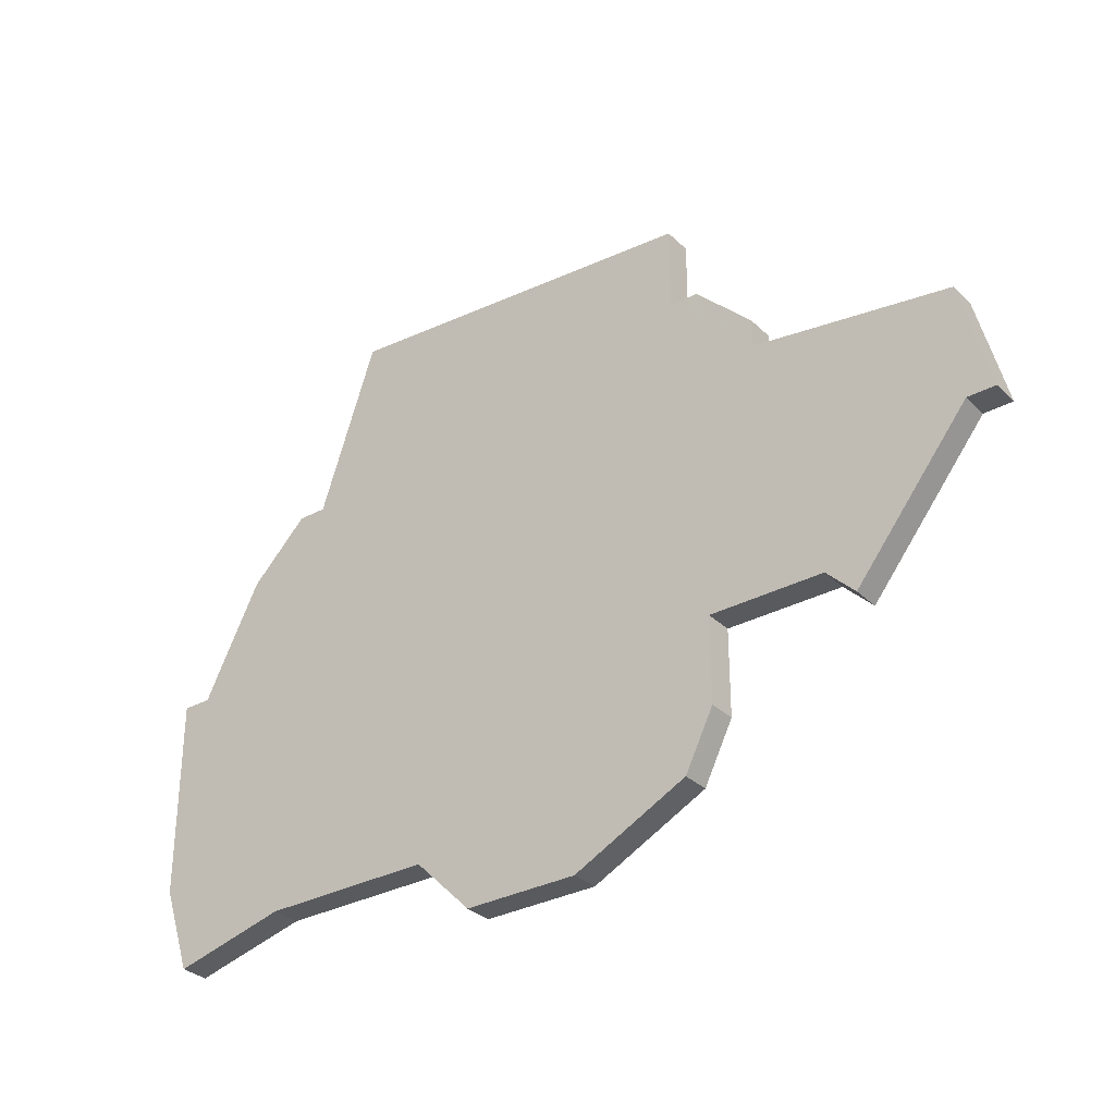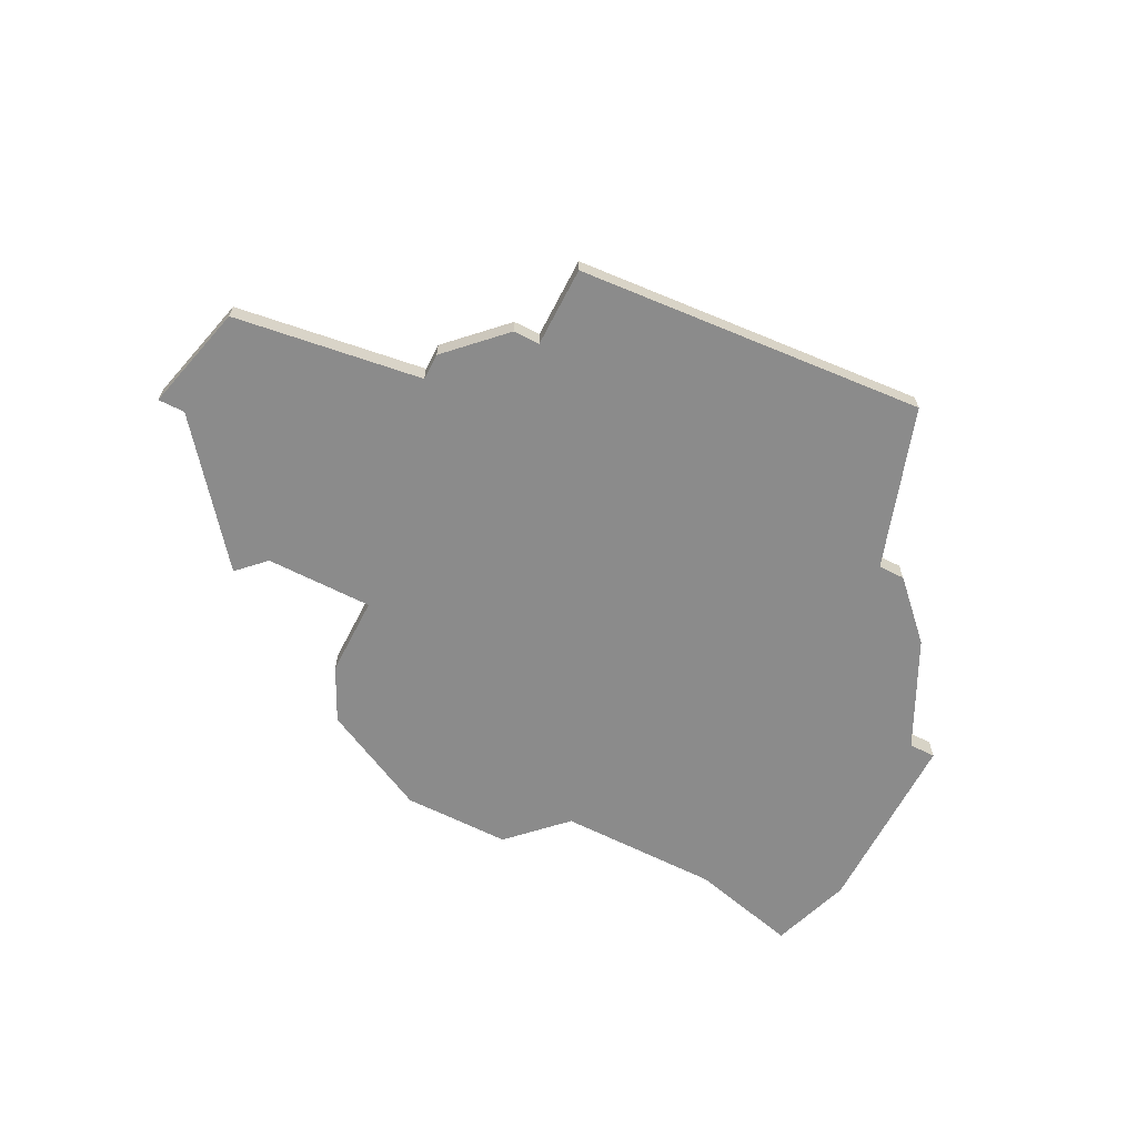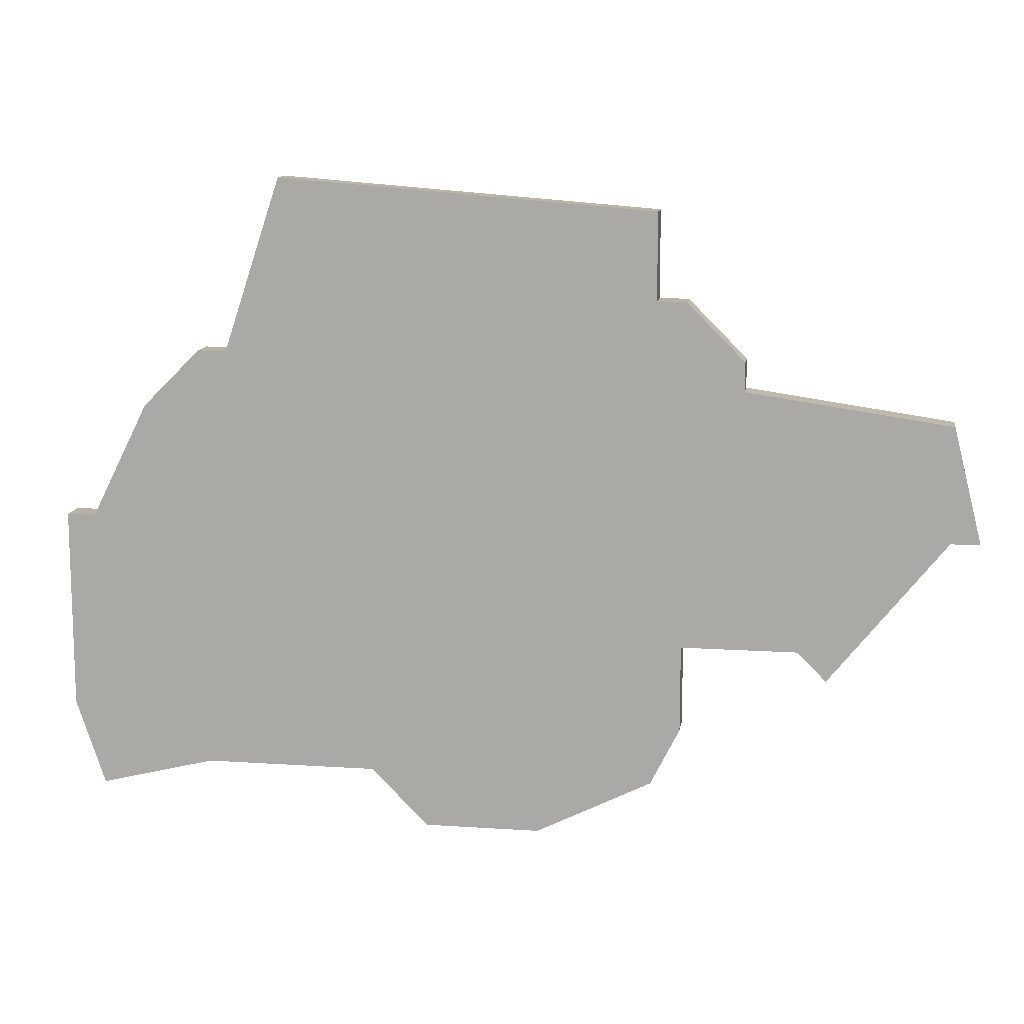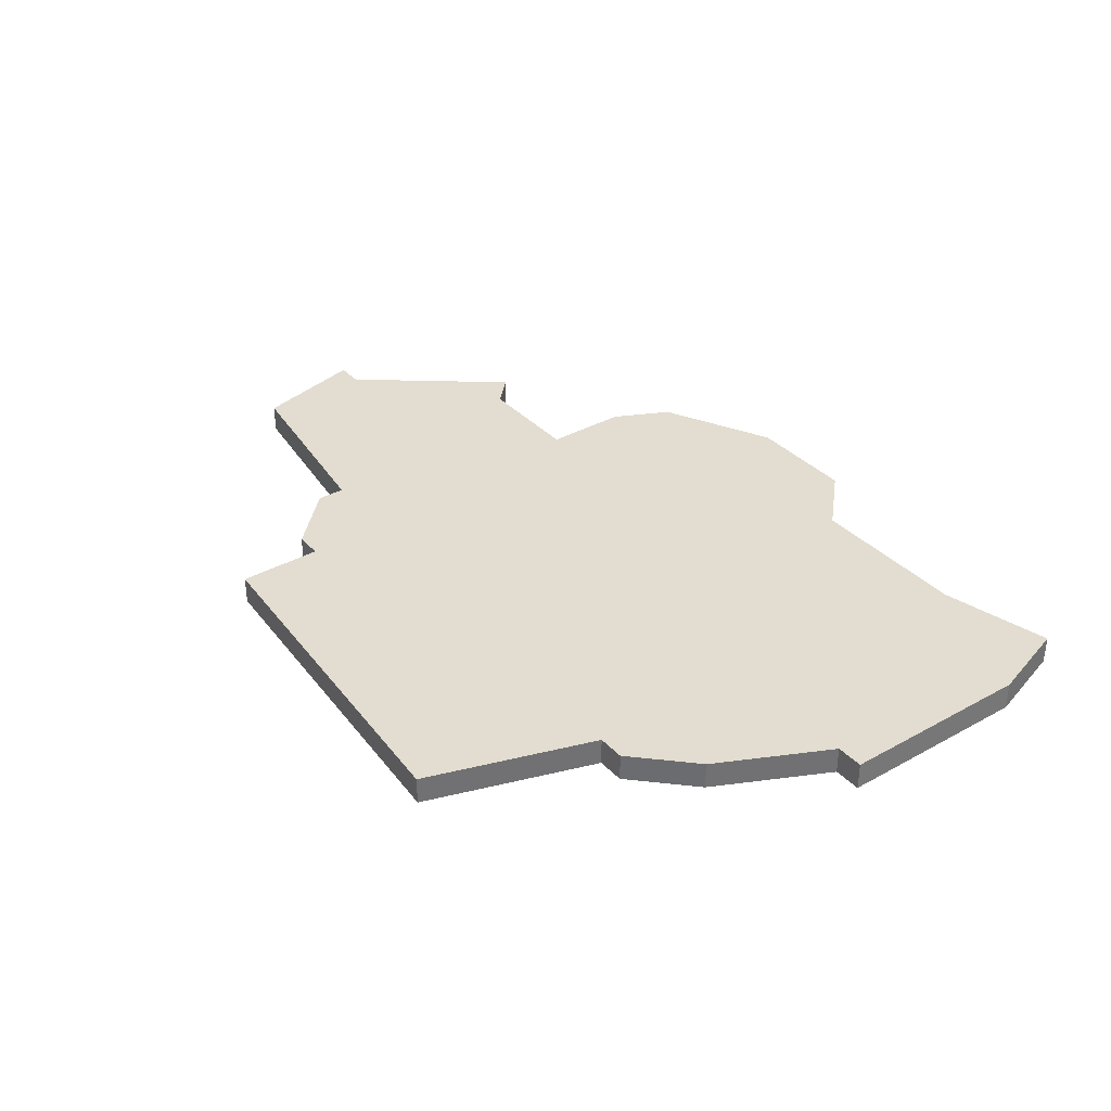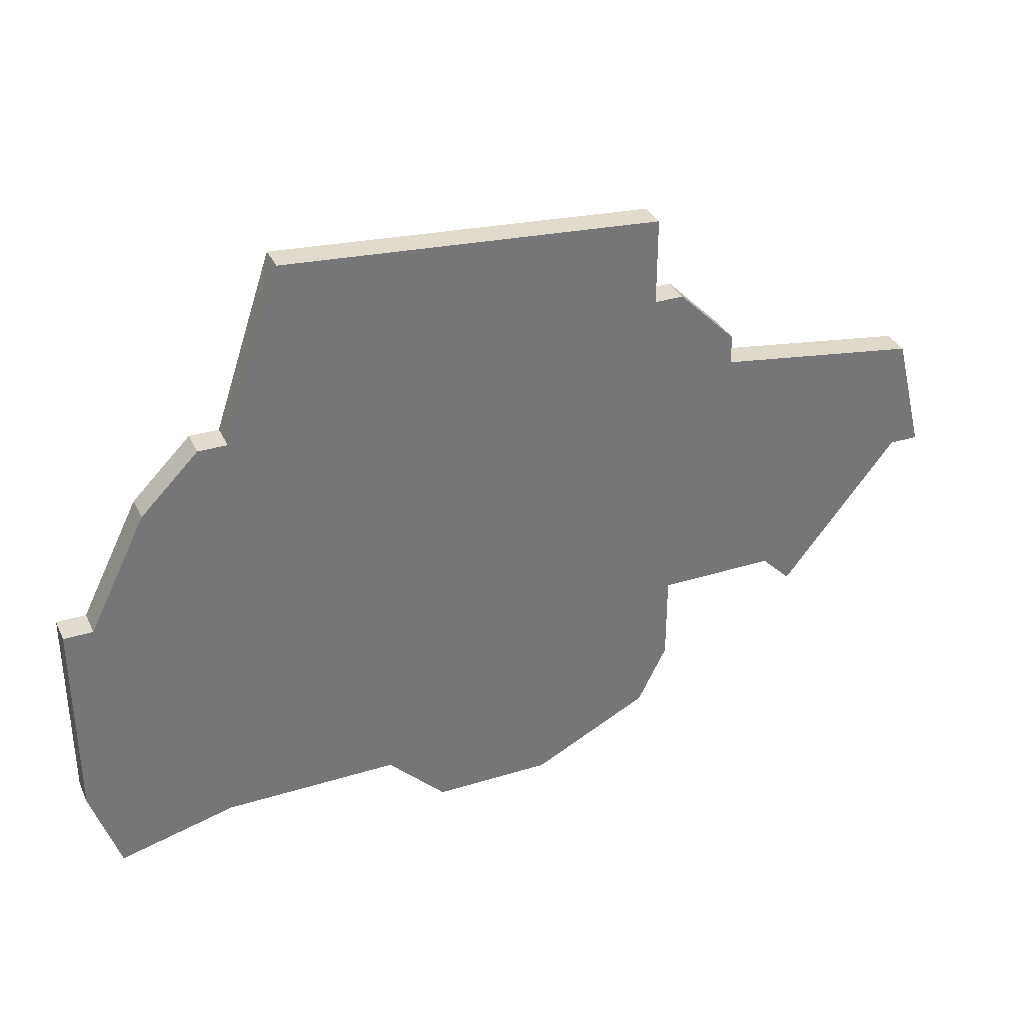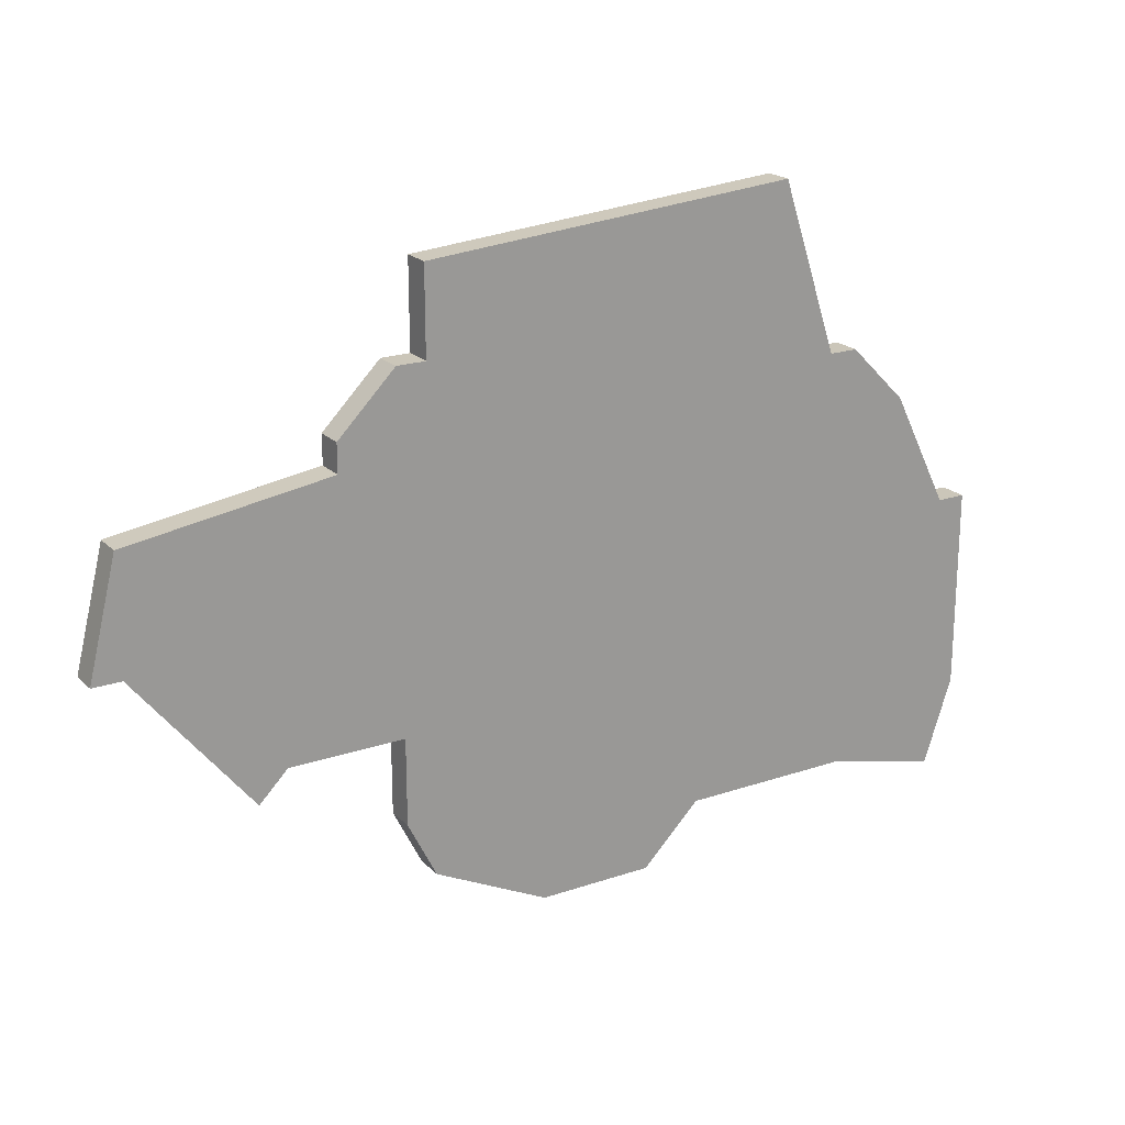
<metadata>
{"format":"obj","ext":"obj","renderer":"f3d","projection":"perspective","resolution":1024,"background":"white","views":[{"elev":-31.8,"azim":37.2,"up":"+Y"},{"elev":-63.8,"azim":152.8,"up":"+Z"},{"elev":12.3,"azim":8.9,"up":"+Y"},{"elev":35.1,"azim":-126.5,"up":"+Z"},{"elev":34.2,"azim":-22.6,"up":"+Y"},{"elev":20.9,"azim":148.7,"up":"+Y"}]}
</metadata>
<code>
v 4163 -956 0
v 4161 -962 0
v 4160 -962 0
v 4158 -964 0
v 4156 -968 0
v 4155 -968 0
v 4155 -975 0
v 4156 -978 0
v 4160 -977 0
v 4166 -977 0
v 4168 -979 0
v 4172 -979 0
v 4176 -977 0
v 4177 -975 0
v 4177 -972 0
v 4181 -972 0
v 4182 -973 0
v 4186 -968 0
v 4187 -968 0
v 4186 -964 0
v 4179 -963 0
v 4179 -962 0
v 4177 -960 0
v 4176 -960 0
v 4176 -957 0
v 4163 -956 1
v 4161 -962 1
v 4160 -962 1
v 4158 -964 1
v 4156 -968 1
v 4155 -968 1
v 4155 -975 1
v 4156 -978 1
v 4160 -977 1
v 4166 -977 1
v 4168 -979 1
v 4172 -979 1
v 4176 -977 1
v 4177 -975 1
v 4177 -972 1
v 4181 -972 1
v 4182 -973 1
v 4186 -968 1
v 4187 -968 1
v 4186 -964 1
v 4179 -963 1
v 4179 -962 1
v 4177 -960 1
v 4176 -960 1
v 4176 -957 1
f 2 1 25
f 4 3 2
f 7 6 5
f 9 8 7
f 12 11 10
f 14 13 12
f 18 17 16
f 20 19 18
f 23 22 21
f 2 25 24
f 5 4 2
f 9 7 5
f 14 12 10
f 18 16 15
f 21 20 18
f 24 23 21
f 5 2 24
f 10 9 5
f 15 14 10
f 21 18 15
f 5 24 21
f 15 10 5
f 5 21 15
f 50 26 27
f 27 28 29
f 30 31 32
f 32 33 34
f 35 36 37
f 37 38 39
f 41 42 43
f 43 44 45
f 46 47 48
f 49 50 27
f 27 29 30
f 30 32 34
f 35 37 39
f 40 41 43
f 43 45 46
f 46 48 49
f 49 27 30
f 30 34 35
f 35 39 40
f 40 43 46
f 46 49 30
f 30 35 40
f 40 46 30
f 27 26 2
f 2 26 1
f 28 27 3
f 3 27 2
f 29 28 4
f 4 28 3
f 30 29 5
f 5 29 4
f 31 30 6
f 6 30 5
f 32 31 7
f 7 31 6
f 33 32 8
f 8 32 7
f 34 33 9
f 9 33 8
f 35 34 10
f 10 34 9
f 36 35 11
f 11 35 10
f 37 36 12
f 12 36 11
f 38 37 13
f 13 37 12
f 39 38 14
f 14 38 13
f 40 39 15
f 15 39 14
f 41 40 16
f 16 40 15
f 42 41 17
f 17 41 16
f 43 42 18
f 18 42 17
f 44 43 19
f 19 43 18
f 45 44 20
f 20 44 19
f 46 45 21
f 21 45 20
f 47 46 22
f 22 46 21
f 48 47 23
f 23 47 22
f 49 48 24
f 24 48 23
f 26 50 1
f 1 50 25
f 50 49 25
f 25 49 24

</code>
